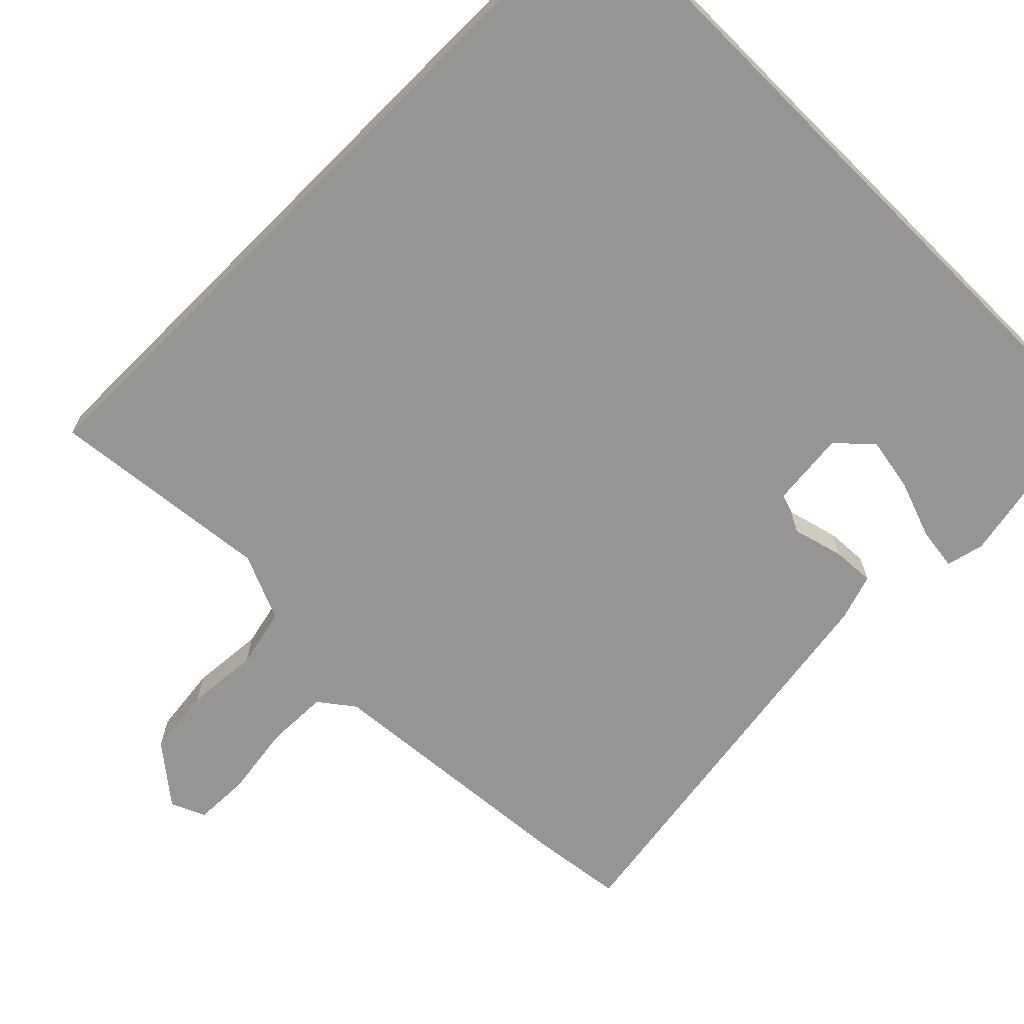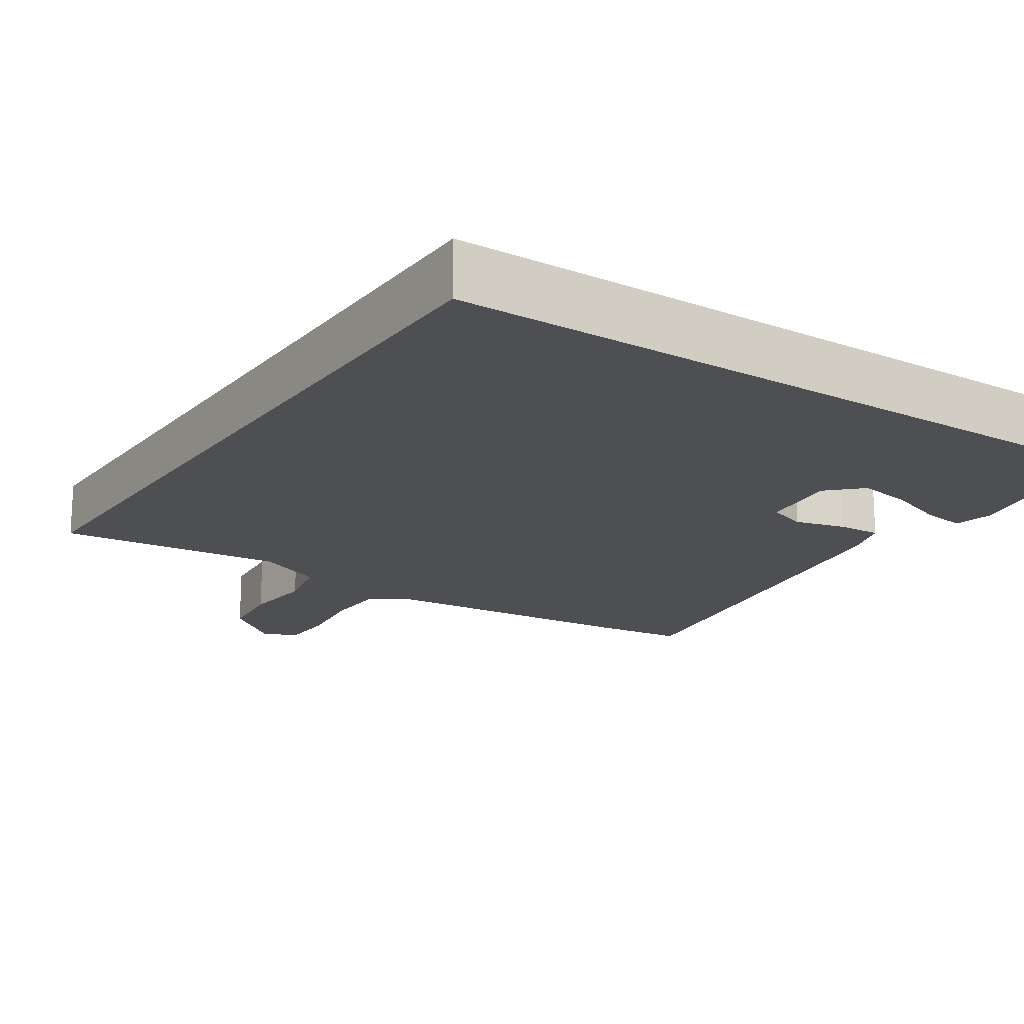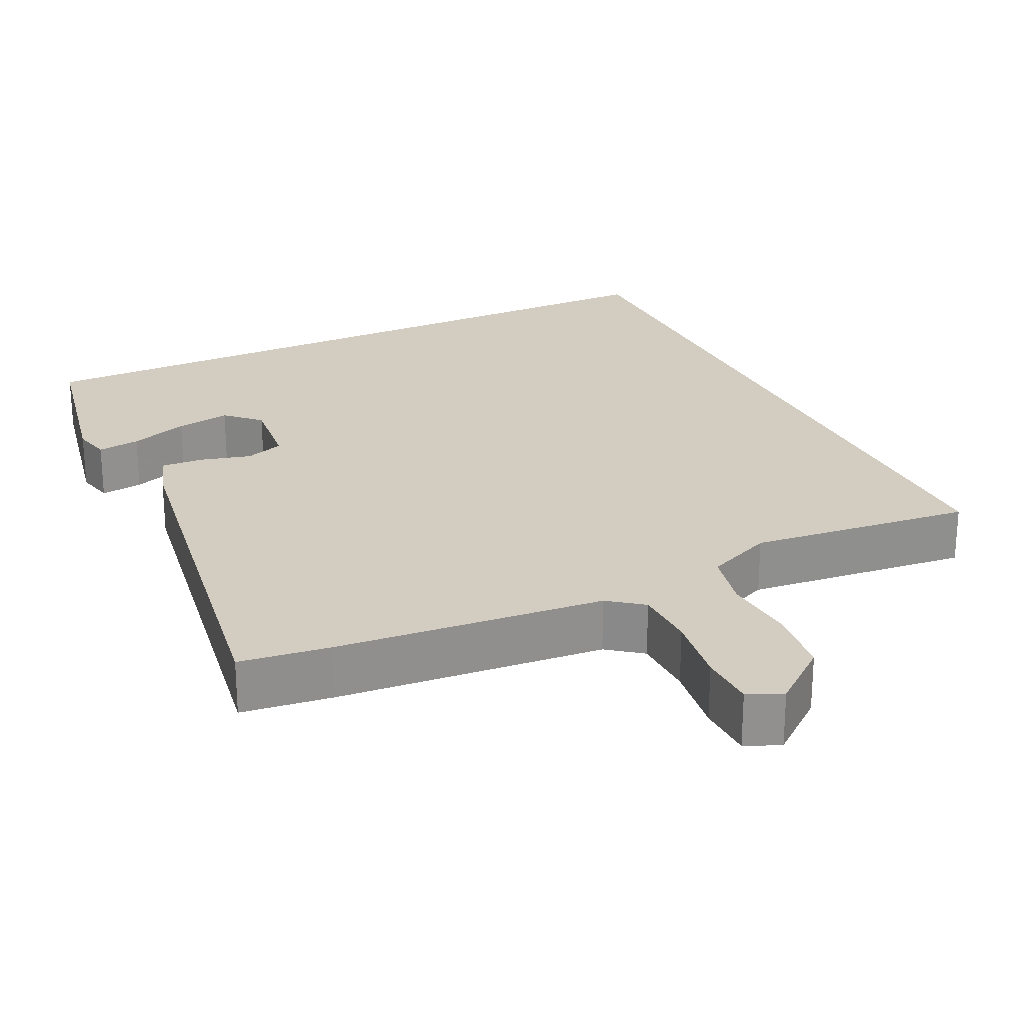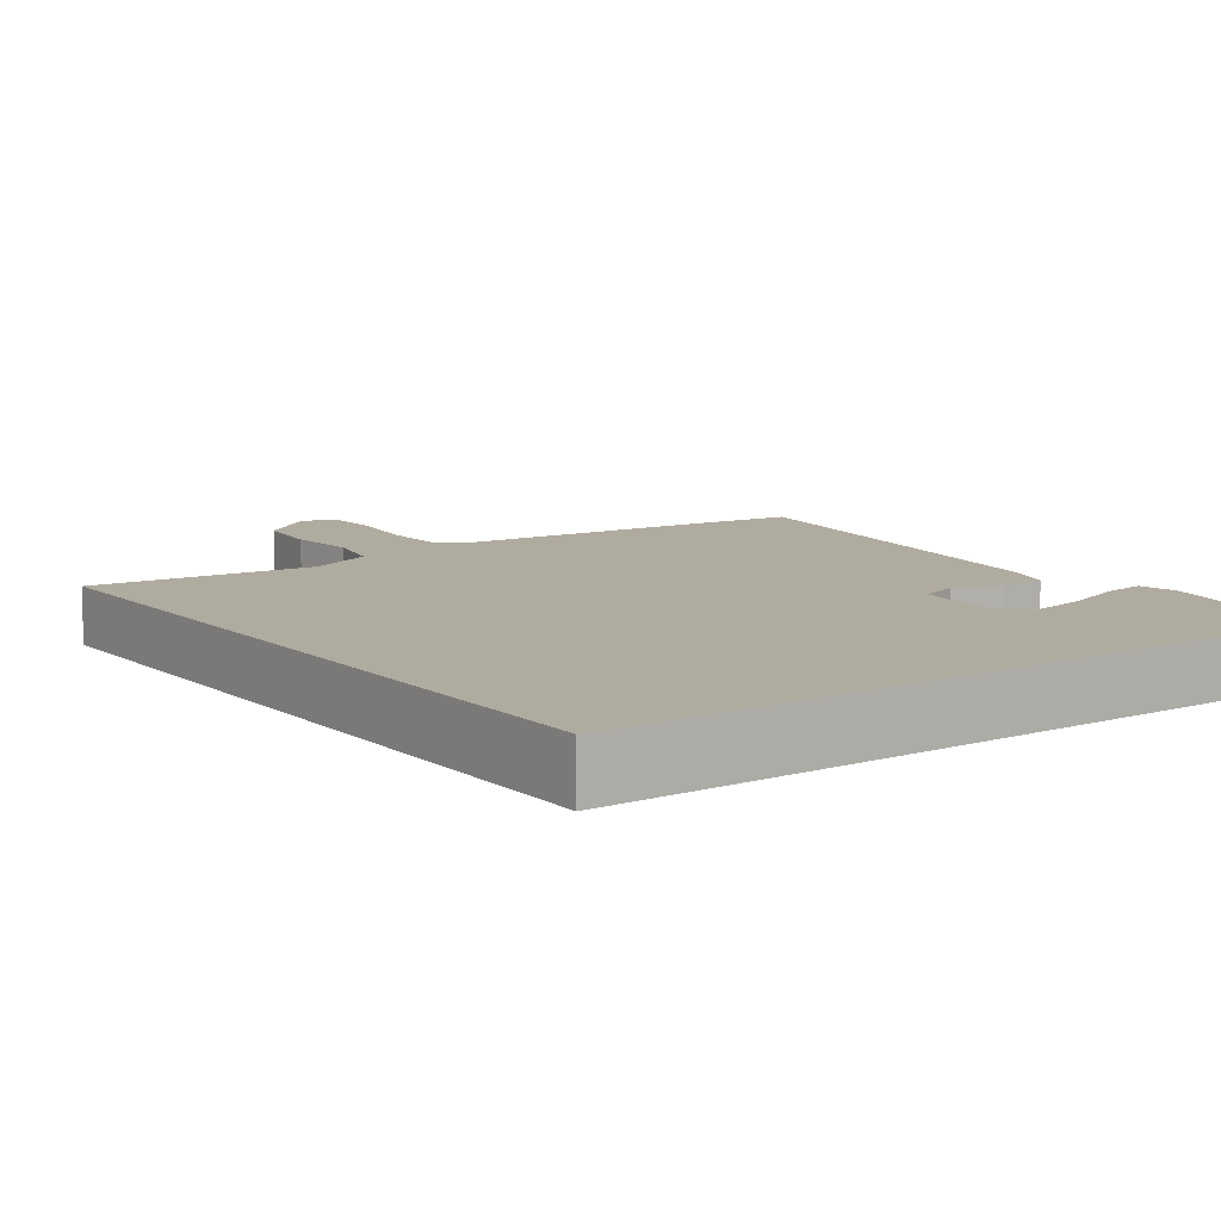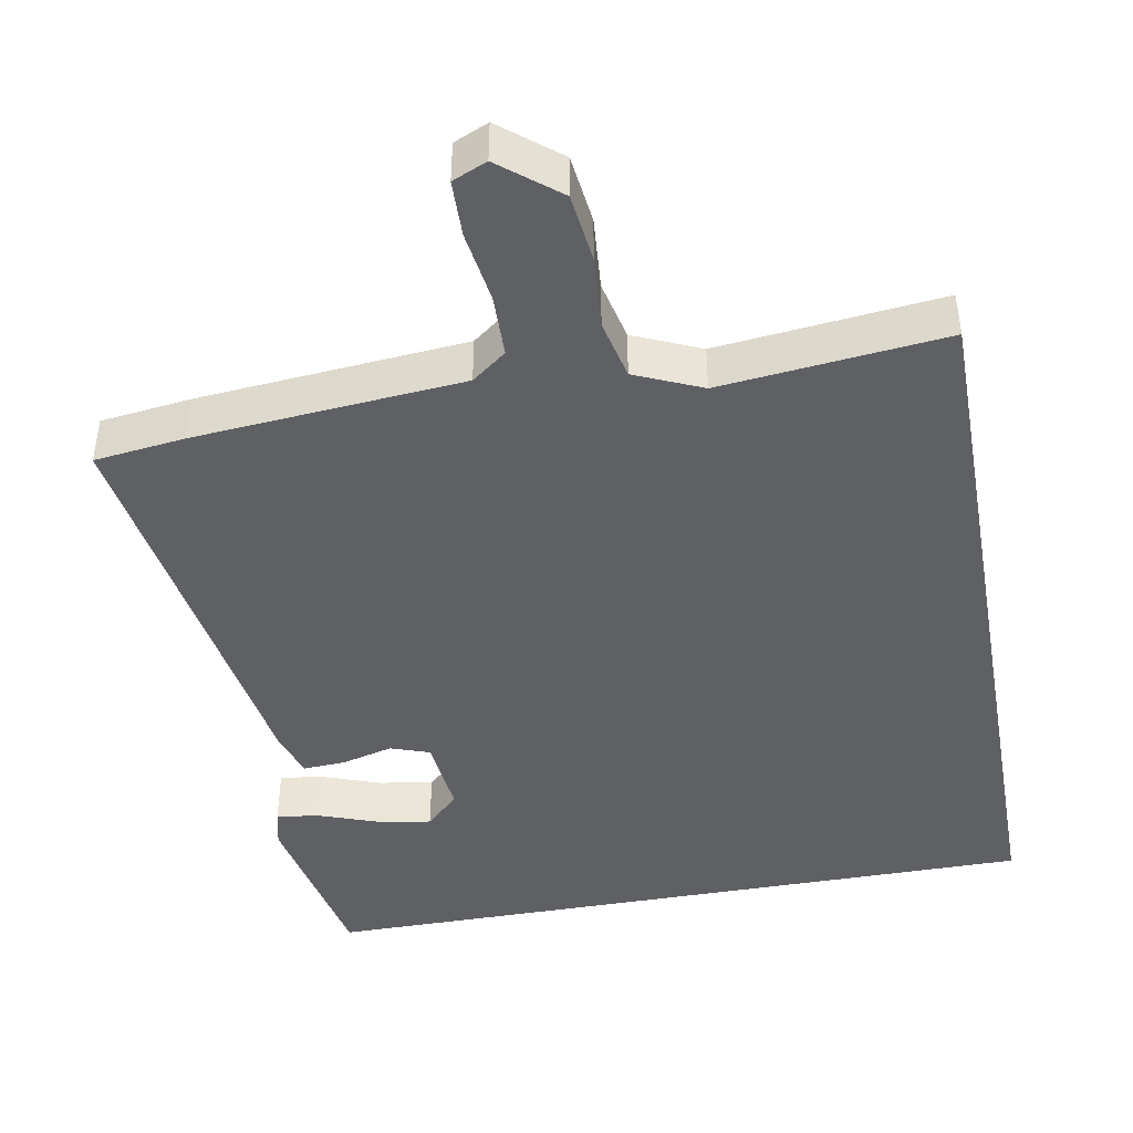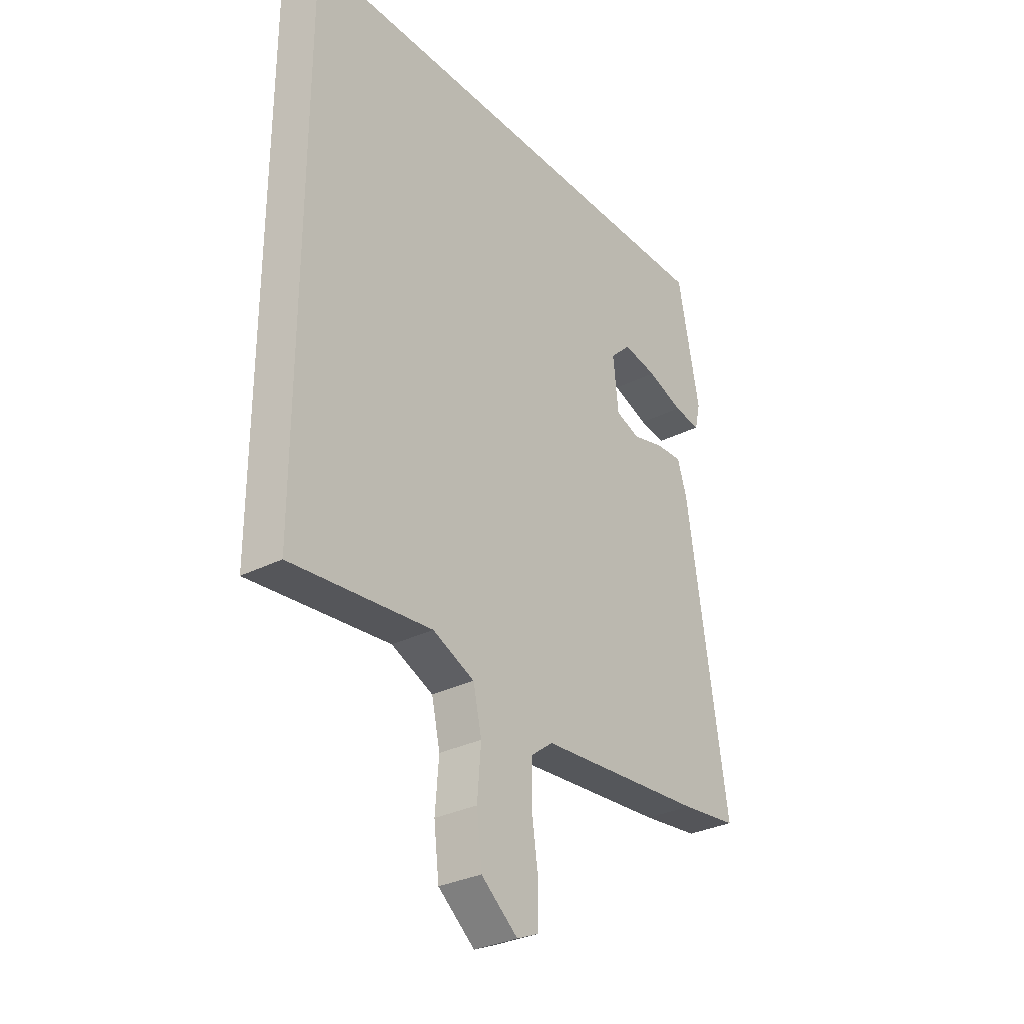
<metadata>
{"format":"obj","ext":"obj","renderer":"f3d","projection":"perspective","resolution":1024,"background":"white","views":[{"elev":-67.6,"azim":-44.9,"up":"+Y"},{"elev":-17.8,"azim":-33.6,"up":"+Y"},{"elev":24.5,"azim":154.5,"up":"+Y"},{"elev":9.7,"azim":-35.8,"up":"+Y"},{"elev":-43.9,"azim":-169.7,"up":"+Y"},{"elev":-31.0,"azim":-53.9,"up":"+Z"}]}
</metadata>
<code>
v 0.547 0.07 -0.494
v 0.426 0.07 -0.509
v 0.069 0.07 -0.539
v 0.023 0.07 -0.574
v 0.021 0.07 -0.657
v 0.035 0.07 -0.753
v 0.033 0.07 -0.828
v -0.013 0.07 -0.848
v -0.091 0.07 -0.785
v -0.102 0.07 -0.693
v -0.094 0.07 -0.596
v -0.112 0.07 -0.516
v -0.201 0.07 -0.477
v -0.5 0.07 -0.508
v -0.5 0.07 0.5
v 0.472 0.07 0.5
v 0.518 0.07 0.266
v 0.506 0.07 0.215
v 0.449 0.07 0.223
v 0.371 0.07 0.251
v 0.298 0.07 0.264
v 0.254 0.07 0.221
v 0.265 0.07 0.116
v 0.317 0.07 0.098
v 0.385 0.07 0.116
v 0.442 0.07 0.119
v 0.462 0.07 0.057
v 0.547 0 -0.494
v 0.426 0 -0.509
v 0.069 0 -0.539
v 0.023 0 -0.574
v 0.021 0 -0.657
v 0.035 0 -0.753
v 0.033 0 -0.828
v -0.013 0 -0.848
v -0.091 0 -0.785
v -0.102 0 -0.693
v -0.094 0 -0.596
v -0.112 0 -0.516
v -0.201 0 -0.477
v -0.5 0 -0.508
v -0.5 0 0.5
v 0.472 0 0.5
v 0.518 0 0.266
v 0.506 0 0.215
v 0.449 0 0.223
v 0.371 0 0.251
v 0.298 0 0.264
v 0.254 0 0.221
v 0.265 0 0.116
v 0.317 0 0.098
v 0.385 0 0.116
v 0.442 0 0.119
v 0.462 0 0.057
f 24 25 26 27
f 24 27 1 2
f 23 24 2 3
f 22 23 3 4
f 17 18 19 20
f 17 20 21
f 16 17 21
f 15 16 21 22
f 13 14 15 22
f 8 9 10 11
f 8 11 12
f 5 6 7 8
f 4 5 8 12
f 4 12 13 22
f 54 53 52 51
f 29 28 54 51
f 30 29 51 50
f 31 30 50 49
f 47 46 45 44
f 48 47 44
f 48 44 43
f 49 48 43 42
f 49 42 41 40
f 38 37 36 35
f 39 38 35
f 35 34 33 32
f 39 35 32 31
f 49 40 39 31
f 1 28 29 2
f 2 29 30 3
f 3 30 31 4
f 4 31 32 5
f 5 32 33 6
f 6 33 34 7
f 7 34 35 8
f 8 35 36 9
f 9 36 37 10
f 10 37 38 11
f 11 38 39 12
f 12 39 40 13
f 13 40 41 14
f 14 41 42 15
f 15 42 43 16
f 16 43 44 17
f 17 44 45 18
f 18 45 46 19
f 19 46 47 20
f 20 47 48 21
f 21 48 49 22
f 22 49 50 23
f 23 50 51 24
f 24 51 52 25
f 25 52 53 26
f 26 53 54 27
f 27 54 28 1

</code>
